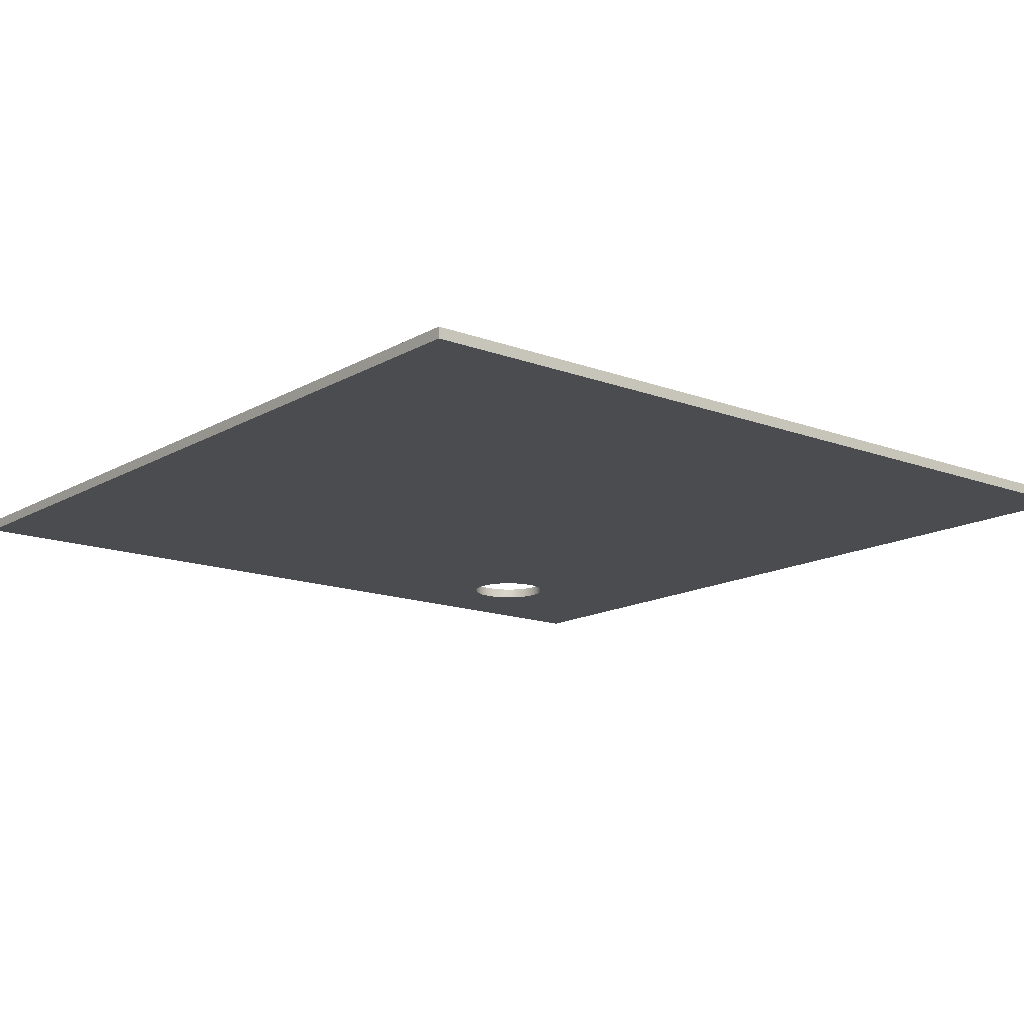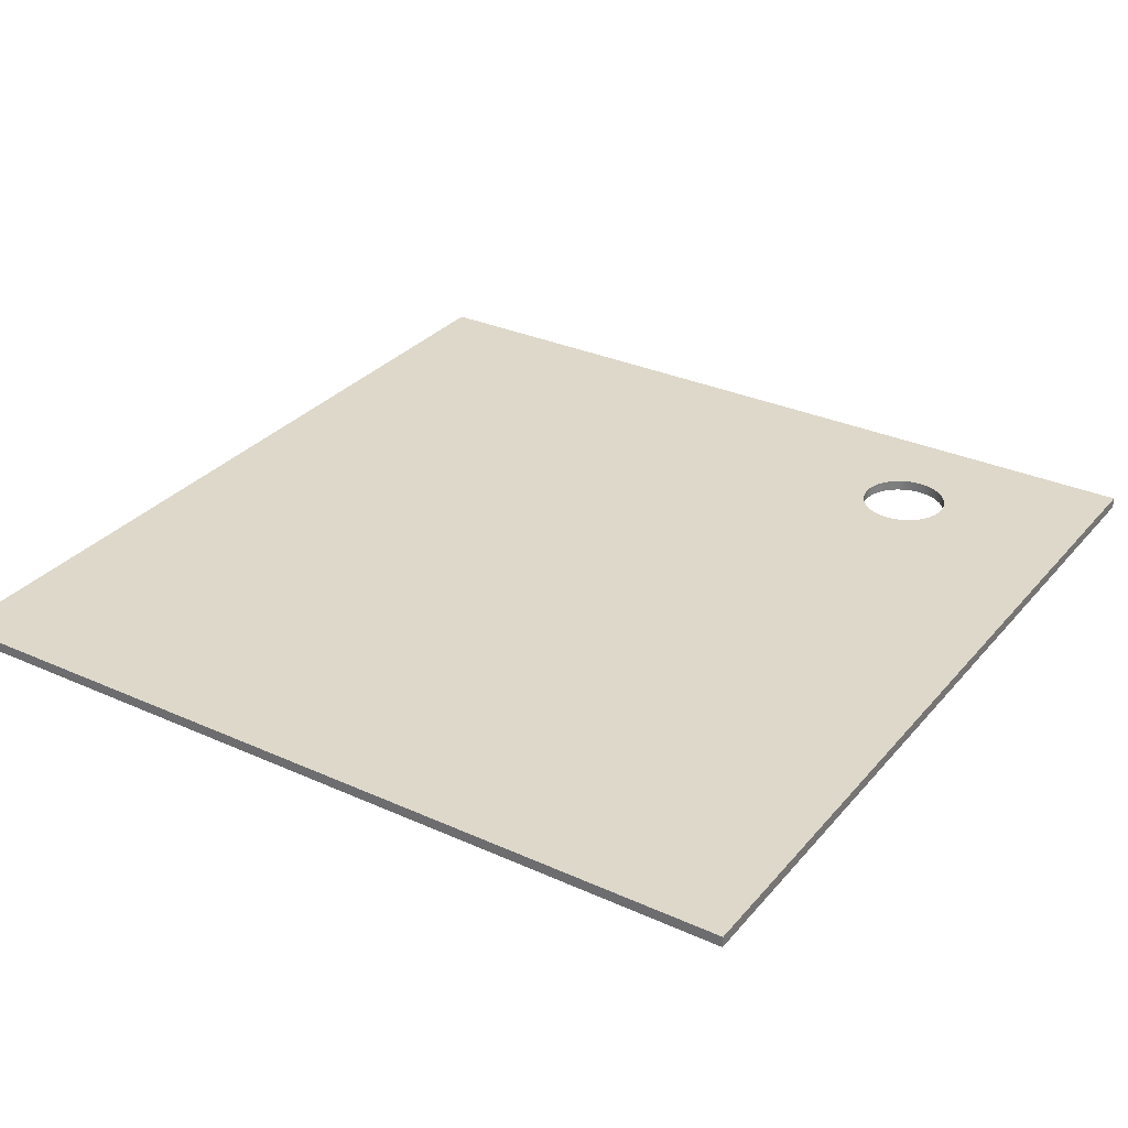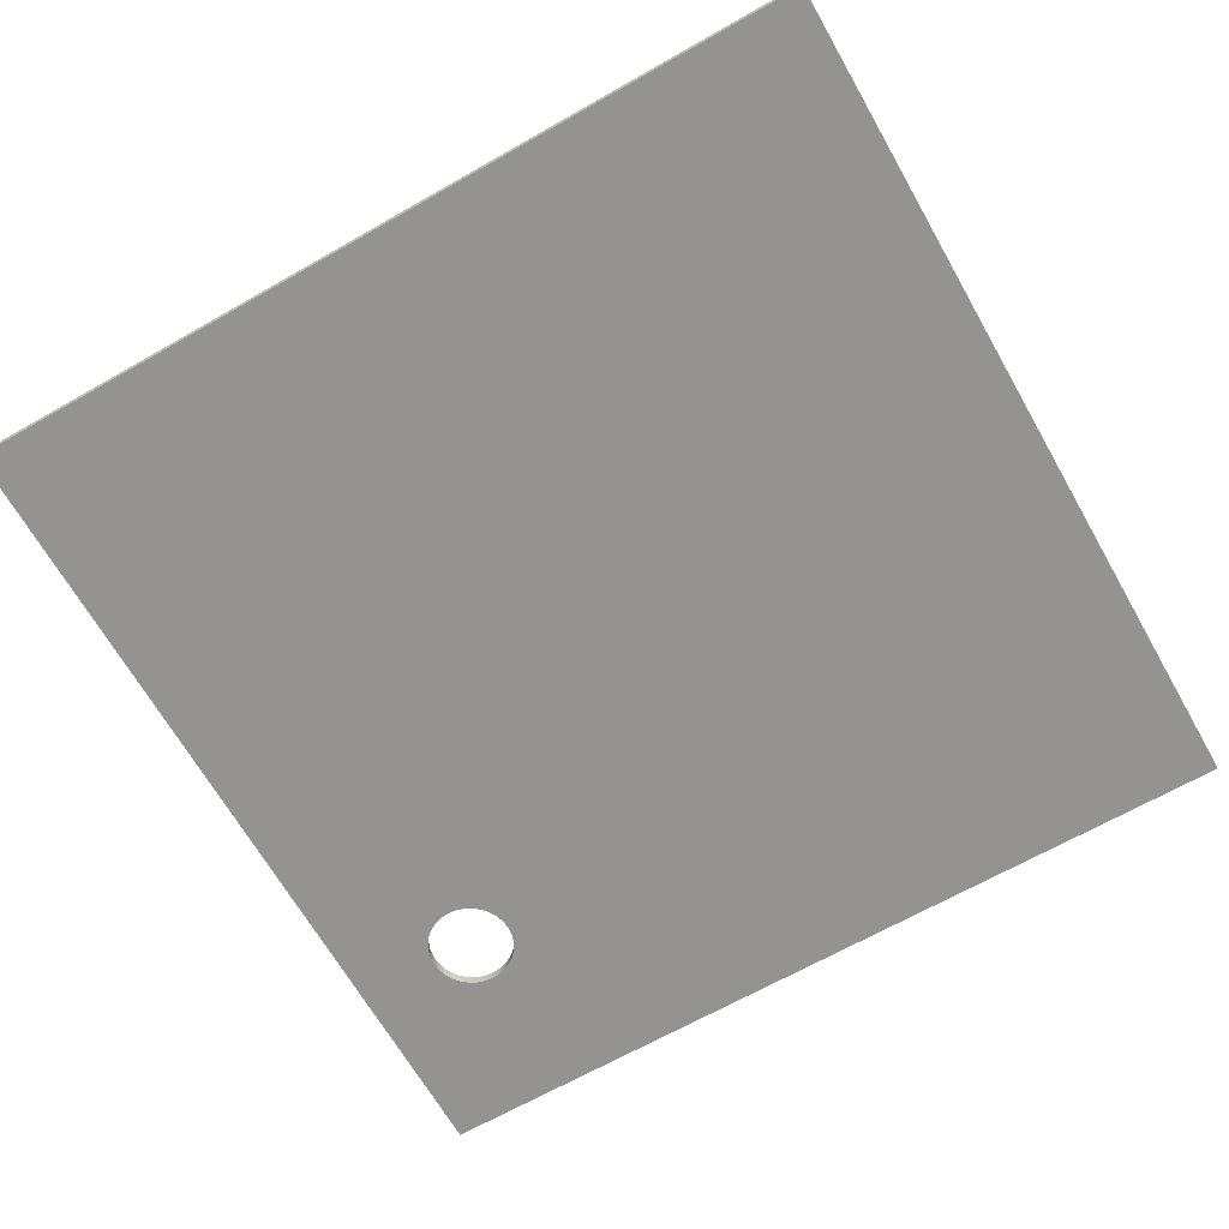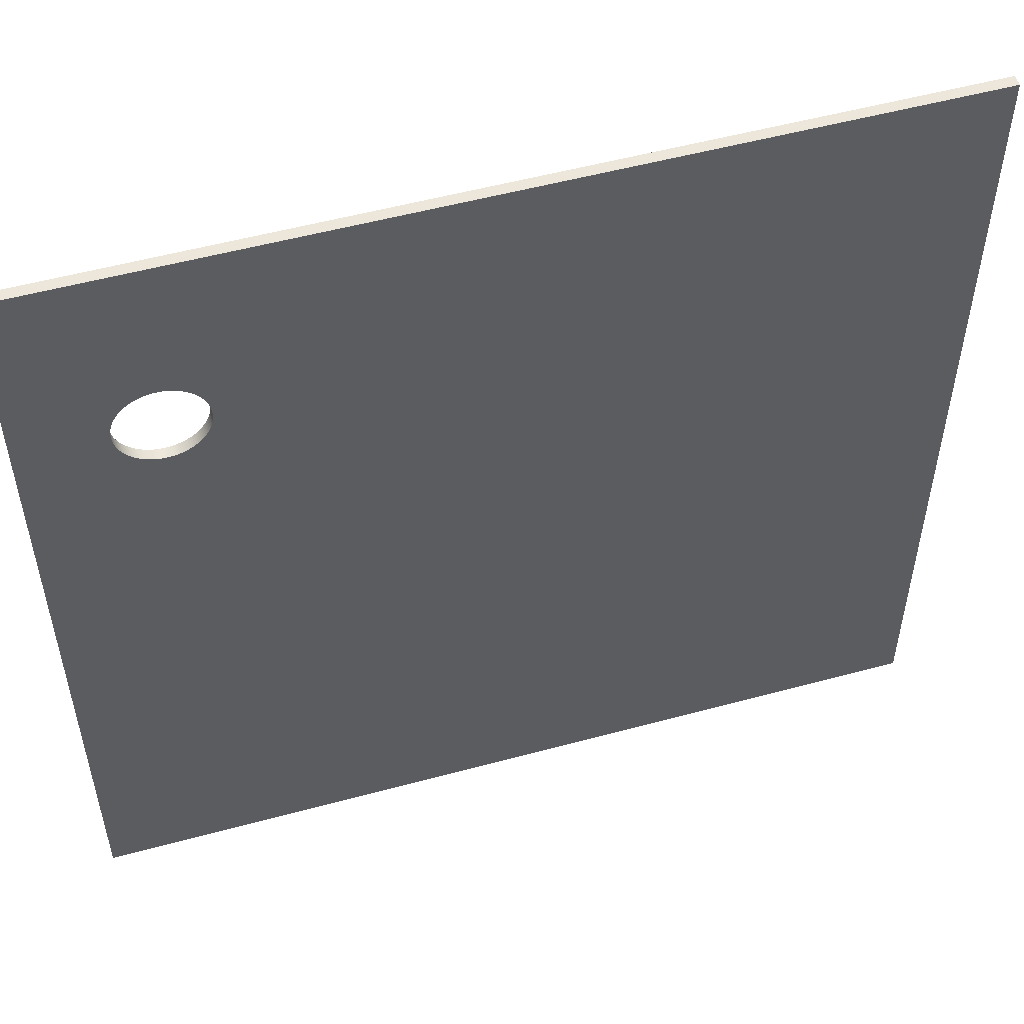
<metadata>
{"format":"obj","ext":"obj","renderer":"f3d","projection":"perspective","resolution":1024,"background":"white","views":[{"elev":-14.7,"azim":-129.1,"up":"+Y"},{"elev":31.0,"azim":-57.2,"up":"+Y"},{"elev":-66.8,"azim":-150.3,"up":"+Y"},{"elev":53.4,"azim":163.8,"up":"+Z"}]}
</metadata>
<code>
o Cube
v -0.241 -0.003 0.241
v -0.241 0.003 0.241
v -0.241 -0.003 -0.241
v -0.241 0.003 -0.241
v 0.241 -0.003 0.241
v 0.241 0.003 0.241
v 0.241 -0.003 -0.241
v 0.241 0.003 -0.241
v 0.1936 0.003 0.1303
v 0.1936 -0.003 0.1303
v 0.1934 0.003 0.1291
v 0.1934 -0.003 0.1291
v 0.1862 0.003 0.1171
v 0.1862 -0.003 0.1171
v 0.1759 0.003 0.1116
v 0.1759 -0.003 0.1116
v 0.177 0.003 0.1119
v 0.177 -0.003 0.1119
v 0.1597 0.003 0.1568
v 0.1597 -0.003 0.1568
v 0.1724 0.003 0.111
v 0.1724 -0.003 0.111
v 0.1781 0.003 0.1123
v 0.1781 -0.003 0.1123
v 0.15 0.003 0.1484
v 0.15 -0.003 0.1484
v 0.1506 0.003 0.1494
v 0.1506 -0.003 0.1494
v 0.1586 0.003 0.1563
v 0.1586 -0.003 0.1563
v 0.1538 0.003 0.1529
v 0.1538 -0.003 0.1529
v 0.194 0.003 0.1326
v 0.194 -0.003 0.1326
v 0.1853 0.003 0.1164
v 0.1853 -0.003 0.1164
v 0.1834 0.003 0.115
v 0.1834 -0.003 0.115
v 0.1712 0.003 0.1109
v 0.1712 -0.003 0.1109
v 0.1824 0.003 0.1143
v 0.1824 -0.003 0.1143
v 0.1844 0.003 0.1156
v 0.1844 -0.003 0.1156
v 0.1576 0.003 0.1557
v 0.1576 -0.003 0.1557
v 0.1566 0.003 0.155
v 0.1566 -0.003 0.155
v 0.1547 0.003 0.1536
v 0.1547 -0.003 0.1536
v 0.1556 0.003 0.1544
v 0.1556 -0.003 0.1544
v 0.1747 0.003 0.1114
v 0.1747 -0.003 0.1114
v 0.1735 0.003 0.1112
v 0.1735 -0.003 0.1112
v 0.17 0.003 0.1109
v 0.17 -0.003 0.1109
v 0.1459 0.003 0.135
v 0.1459 -0.003 0.135
v 0.1521 0.003 0.1512
v 0.1521 -0.003 0.1512
v 0.1938 0.003 0.1315
v 0.1938 -0.003 0.1315
v 0.153 0.003 0.152
v 0.153 -0.003 0.152
v 0.1514 0.003 0.1503
v 0.1514 -0.003 0.1503
v 0.1792 0.003 0.1127
v 0.1792 -0.003 0.1127
v 0.1803 0.003 0.1132
v 0.1803 -0.003 0.1132
v 0.1814 0.003 0.1137
v 0.1814 -0.003 0.1137
v 0.1597 0.003 0.1132
v 0.1597 -0.003 0.1132
v 0.1586 0.003 0.1137
v 0.1586 -0.003 0.1137
v 0.1608 0.003 0.1127
v 0.1608 -0.003 0.1127
v 0.1462 0.003 0.1315
v 0.1462 -0.003 0.1315
v 0.1466 0.003 0.1291
v 0.1466 -0.003 0.1291
v 0.1469 0.003 0.128
v 0.1469 -0.003 0.128
v 0.1538 0.003 0.1171
v 0.1538 -0.003 0.1171
v 0.1547 0.003 0.1164
v 0.1547 -0.003 0.1164
v 0.1506 0.003 0.1206
v 0.1506 -0.003 0.1206
v 0.1464 0.003 0.1303
v 0.1464 -0.003 0.1303
v 0.15 0.003 0.1216
v 0.15 -0.003 0.1216
v 0.1576 0.003 0.1143
v 0.1576 -0.003 0.1143
v 0.1566 0.003 0.115
v 0.1566 -0.003 0.115
v 0.1556 0.003 0.1156
v 0.1556 -0.003 0.1156
v 0.1521 0.003 0.1188
v 0.1521 -0.003 0.1188
v 0.153 0.003 0.118
v 0.153 -0.003 0.118
v 0.1514 0.003 0.1197
v 0.1514 -0.003 0.1197
v 0.1665 0.003 0.1588
v 0.1665 -0.003 0.1588
v 0.1676 0.003 0.159
v 0.1676 -0.003 0.159
v 0.1803 0.003 0.1568
v 0.1803 -0.003 0.1568
v 0.1792 0.003 0.1573
v 0.1792 -0.003 0.1573
v 0.1653 0.003 0.1586
v 0.1653 -0.003 0.1586
v 0.194 0.003 0.1374
v 0.194 -0.003 0.1374
v 0.1493 0.003 0.1474
v 0.1493 -0.003 0.1474
v 0.1487 0.003 0.1464
v 0.1487 -0.003 0.1464
v 0.1938 0.003 0.1385
v 0.1938 -0.003 0.1385
v 0.1482 0.003 0.1453
v 0.1482 -0.003 0.1453
v 0.177 0.003 0.1581
v 0.177 -0.003 0.1581
v 0.1759 0.003 0.1584
v 0.1759 -0.003 0.1584
v 0.1724 0.003 0.159
v 0.1724 -0.003 0.159
v 0.1712 0.003 0.1591
v 0.1712 -0.003 0.1591
v 0.1747 0.003 0.1586
v 0.1747 -0.003 0.1586
v 0.1781 0.003 0.1577
v 0.1781 -0.003 0.1577
v 0.1814 0.003 0.1563
v 0.1814 -0.003 0.1563
v 0.1844 0.003 0.1544
v 0.1844 -0.003 0.1544
v 0.1824 0.003 0.1557
v 0.1824 -0.003 0.1557
v 0.1834 0.003 0.155
v 0.1834 -0.003 0.155
v 0.1735 0.003 0.1588
v 0.1735 -0.003 0.1588
v 0.1688 0.003 0.1591
v 0.1688 -0.003 0.1591
v 0.17 0.003 0.1591
v 0.17 -0.003 0.1591
v 0.1477 0.003 0.1442
v 0.1477 -0.003 0.1442
v 0.1931 0.003 0.128
v 0.1931 -0.003 0.128
v 0.1941 0.003 0.1362
v 0.1941 -0.003 0.1362
v 0.1641 0.003 0.1584
v 0.1641 -0.003 0.1584
v 0.163 0.003 0.1581
v 0.163 -0.003 0.1581
v 0.1619 0.003 0.1577
v 0.1619 -0.003 0.1577
v 0.1608 0.003 0.1573
v 0.1608 -0.003 0.1573
v 0.187 0.003 0.152
v 0.187 -0.003 0.152
v 0.1853 0.003 0.1536
v 0.1853 -0.003 0.1536
v 0.1862 0.003 0.1529
v 0.1862 -0.003 0.1529
v 0.146 0.003 0.1374
v 0.146 -0.003 0.1374
v 0.1927 0.003 0.1431
v 0.1927 -0.003 0.1431
v 0.1923 0.003 0.1442
v 0.1923 -0.003 0.1442
v 0.1459 0.003 0.1362
v 0.1459 -0.003 0.1362
v 0.1918 0.003 0.1453
v 0.1918 -0.003 0.1453
v 0.1941 0.003 0.1338
v 0.1941 -0.003 0.1338
v 0.1941 0.003 0.135
v 0.1941 -0.003 0.135
v 0.19 0.003 0.1216
v 0.19 -0.003 0.1216
v 0.1907 0.003 0.1226
v 0.1907 -0.003 0.1226
v 0.1927 0.003 0.1269
v 0.1927 -0.003 0.1269
v 0.1913 0.003 0.1236
v 0.1913 -0.003 0.1236
v 0.1907 0.003 0.1474
v 0.1907 -0.003 0.1474
v 0.1466 0.003 0.1409
v 0.1466 -0.003 0.1409
v 0.1469 0.003 0.142
v 0.1469 -0.003 0.142
v 0.1913 0.003 0.1464
v 0.1913 -0.003 0.1464
v 0.19 0.003 0.1484
v 0.19 -0.003 0.1484
v 0.1931 0.003 0.142
v 0.1931 -0.003 0.142
v 0.187 0.003 0.118
v 0.187 -0.003 0.118
v 0.1936 0.003 0.1397
v 0.1936 -0.003 0.1397
v 0.1934 0.003 0.1409
v 0.1934 -0.003 0.1409
v 0.1464 0.003 0.1397
v 0.1464 -0.003 0.1397
v 0.1473 0.003 0.1431
v 0.1473 -0.003 0.1431
v 0.1462 0.003 0.1385
v 0.1462 -0.003 0.1385
v 0.1918 0.003 0.1247
v 0.1918 -0.003 0.1247
v 0.1923 0.003 0.1258
v 0.1923 -0.003 0.1258
v 0.1879 0.003 0.1512
v 0.1879 -0.003 0.1512
v 0.1886 0.003 0.1503
v 0.1886 -0.003 0.1503
v 0.1894 0.003 0.1494
v 0.1894 -0.003 0.1494
v 0.1894 0.003 0.1206
v 0.1894 -0.003 0.1206
v 0.1886 0.003 0.1197
v 0.1886 -0.003 0.1197
v 0.1879 0.003 0.1188
v 0.1879 -0.003 0.1188
v 0.1688 0.003 0.1109
v 0.1688 -0.003 0.1109
v 0.1676 0.003 0.111
v 0.1676 -0.003 0.111
v 0.146 0.003 0.1326
v 0.146 -0.003 0.1326
v 0.1493 0.003 0.1226
v 0.1493 -0.003 0.1226
v 0.1487 0.003 0.1236
v 0.1487 -0.003 0.1236
v 0.1653 0.003 0.1114
v 0.1653 -0.003 0.1114
v 0.1665 0.003 0.1112
v 0.1665 -0.003 0.1112
v 0.1477 0.003 0.1258
v 0.1477 -0.003 0.1258
v 0.1459 0.003 0.1338
v 0.1459 -0.003 0.1338
v 0.1482 0.003 0.1247
v 0.1482 -0.003 0.1247
v 0.1473 0.003 0.1269
v 0.1473 -0.003 0.1269
v 0.1619 0.003 0.1123
v 0.1619 -0.003 0.1123
v 0.1641 0.003 0.1116
v 0.1641 -0.003 0.1116
v 0.163 0.003 0.1119
v 0.163 -0.003 0.1119
f 2 3 1
f 4 7 3
f 8 5 7
f 6 1 5
f 7 58 238
f 8 57 39
f 61 66 62
f 77 98 78
f 53 56 54
f 6 151 111
f 205 198 206
f 65 32 66
f 137 132 138
f 185 34 186
f 63 10 64
f 193 224 194
f 121 26 122
f 157 194 158
f 57 238 58
f 163 162 164
f 13 36 14
f 195 192 196
f 17 16 18
f 143 172 144
f 11 158 12
f 111 152 112
f 183 180 184
f 247 262 248
f 95 244 96
f 147 144 148
f 149 138 150
f 27 68 28
f 141 146 142
f 29 20 30
f 223 222 224
f 155 128 156
f 221 196 222
f 263 260 264
f 243 246 244
f 59 182 60
f 151 154 152
f 211 126 212
f 171 174 172
f 15 54 16
f 215 200 216
f 251 258 252
f 233 236 234
f 219 216 220
f 177 208 178
f 55 22 56
f 175 220 176
f 21 40 22
f 145 148 146
f 125 120 126
f 131 130 132
f 99 102 100
f 229 206 230
f 213 212 214
f 93 82 94
f 129 140 130
f 23 18 24
f 85 84 86
f 87 106 88
f 51 48 52
f 241 254 242
f 209 14 210
f 249 248 250
f 67 62 68
f 227 230 228
f 119 160 120
f 113 142 114
f 105 104 106
f 115 114 116
f 9 12 10
f 127 124 128
f 19 168 20
f 79 76 80
f 47 46 48
f 189 232 190
f 199 202 200
f 235 210 236
f 253 60 254
f 75 78 76
f 139 116 140
f 49 52 50
f 107 92 108
f 97 100 98
f 165 164 166
f 217 156 218
f 154 136 5
f 37 42 38
f 69 24 70
f 173 170 174
f 257 86 258
f 231 234 232
f 35 44 36
f 187 186 188
f 259 80 260
f 201 218 202
f 167 166 168
f 89 88 90
f 239 250 240
f 33 64 34
f 169 226 170
f 73 72 74
f 203 184 204
f 31 50 32
f 91 96 92
f 197 204 198
f 179 178 180
f 117 110 118
f 225 228 226
f 41 74 42
f 81 242 82
f 237 240 238
f 103 108 104
f 135 134 136
f 207 214 208
f 159 188 160
f 245 256 246
f 39 58 40
f 43 38 44
f 83 94 84
f 191 190 192
f 181 176 182
f 133 150 134
f 71 70 72
f 161 118 162
f 255 252 256
f 109 112 110
f 261 264 262
f 45 30 46
f 25 28 26
f 153 136 154
f 101 90 102
f 123 122 124
f 2 4 3
f 4 8 7
f 8 6 5
f 6 2 1
f 1 3 256
f 3 7 100
f 1 258 86
f 7 5 158
f 5 188 186
f 5 186 34
f 254 60 1
f 242 254 1
f 5 34 64
f 5 64 10
f 82 242 1
f 94 82 1
f 5 10 12
f 5 12 158
f 84 94 1
f 86 84 1
f 7 158 194
f 258 1 252
f 252 1 256
f 7 194 224
f 7 224 222
f 256 3 246
f 246 3 244
f 7 222 196
f 7 196 192
f 244 3 96
f 96 3 92
f 7 192 190
f 7 190 232
f 92 3 108
f 108 3 104
f 7 232 234
f 7 234 236
f 104 3 106
f 106 3 88
f 7 236 210
f 7 210 14
f 88 3 90
f 90 3 102
f 7 14 36
f 7 36 44
f 102 3 100
f 7 44 38
f 7 38 42
f 98 100 7
f 7 42 74
f 7 74 72
f 78 98 7
f 76 78 7
f 7 72 70
f 7 70 24
f 80 76 7
f 260 80 7
f 7 24 18
f 7 18 16
f 264 260 7
f 262 264 7
f 7 16 54
f 7 54 56
f 248 262 7
f 250 248 7
f 7 56 22
f 7 22 40
f 240 250 7
f 238 240 7
f 7 40 58
f 8 4 99
f 4 2 255
f 257 2 85
f 2 59 253
f 2 253 241
f 187 6 185
f 6 8 157
f 185 6 33
f 33 6 63
f 2 241 81
f 2 81 93
f 63 6 9
f 9 6 11
f 2 93 83
f 2 83 85
f 11 6 157
f 2 257 251
f 2 251 255
f 193 157 8
f 4 255 245
f 223 193 8
f 221 223 8
f 4 245 243
f 4 243 95
f 195 221 8
f 191 195 8
f 4 95 91
f 4 91 107
f 189 191 8
f 231 189 8
f 4 107 103
f 4 103 105
f 233 231 8
f 235 233 8
f 4 105 87
f 4 87 89
f 209 235 8
f 13 209 8
f 4 89 101
f 4 101 99
f 35 13 8
f 43 35 8
f 8 99 97
f 37 43 8
f 41 37 8
f 8 97 77
f 8 77 75
f 73 41 8
f 71 73 8
f 8 75 79
f 8 79 259
f 69 71 8
f 23 69 8
f 8 259 263
f 8 263 261
f 17 23 8
f 15 17 8
f 8 261 247
f 8 247 249
f 53 15 8
f 55 53 8
f 8 249 239
f 8 239 237
f 21 55 8
f 39 21 8
f 8 237 57
f 61 65 66
f 77 97 98
f 53 55 56
f 6 187 159
f 6 159 119
f 181 59 2
f 175 181 2
f 6 119 125
f 6 125 211
f 219 175 2
f 215 219 2
f 6 211 213
f 6 213 207
f 199 215 2
f 201 199 2
f 6 207 177
f 6 177 179
f 217 201 2
f 155 217 2
f 6 179 183
f 6 183 203
f 127 155 2
f 123 127 2
f 6 203 197
f 6 197 205
f 121 123 2
f 25 121 2
f 6 205 229
f 6 229 227
f 27 25 2
f 67 27 2
f 6 227 225
f 6 225 169
f 61 67 2
f 65 61 2
f 6 169 173
f 6 173 171
f 65 2 31
f 2 6 47
f 31 2 49
f 49 2 51
f 6 171 143
f 6 143 147
f 51 2 47
f 6 147 145
f 6 145 141
f 45 47 6
f 6 141 113
f 6 113 115
f 29 45 6
f 19 29 6
f 6 115 139
f 6 139 129
f 167 19 6
f 165 167 6
f 6 129 131
f 6 131 137
f 163 165 6
f 161 163 6
f 6 137 149
f 6 149 133
f 117 161 6
f 109 117 6
f 6 133 135
f 6 135 153
f 111 109 6
f 6 153 151
f 205 197 198
f 65 31 32
f 137 131 132
f 185 33 34
f 63 9 10
f 193 223 224
f 121 25 26
f 157 193 194
f 57 237 238
f 163 161 162
f 13 35 36
f 195 191 192
f 17 15 16
f 143 171 172
f 11 157 158
f 111 151 152
f 183 179 180
f 247 261 262
f 95 243 244
f 147 143 144
f 149 137 138
f 27 67 68
f 141 145 146
f 29 19 20
f 223 221 222
f 155 127 128
f 221 195 196
f 263 259 260
f 243 245 246
f 59 181 182
f 151 153 154
f 211 125 126
f 171 173 174
f 15 53 54
f 215 199 200
f 251 257 258
f 233 235 236
f 219 215 216
f 177 207 208
f 55 21 22
f 175 219 220
f 21 39 40
f 145 147 148
f 125 119 120
f 131 129 130
f 99 101 102
f 229 205 206
f 213 211 212
f 93 81 82
f 129 139 140
f 23 17 18
f 85 83 84
f 87 105 106
f 51 47 48
f 241 253 254
f 209 13 14
f 249 247 248
f 67 61 62
f 227 229 230
f 119 159 160
f 113 141 142
f 105 103 104
f 115 113 114
f 9 11 12
f 127 123 124
f 19 167 168
f 79 75 76
f 47 45 46
f 189 231 232
f 199 201 202
f 235 209 210
f 253 59 60
f 75 77 78
f 139 115 116
f 49 51 52
f 107 91 92
f 97 99 100
f 165 163 164
f 217 155 156
f 1 60 182
f 1 182 176
f 160 188 5
f 120 160 5
f 1 176 220
f 1 220 216
f 126 120 5
f 212 126 5
f 1 216 200
f 1 200 202
f 214 212 5
f 208 214 5
f 1 202 218
f 1 218 156
f 178 208 5
f 180 178 5
f 1 156 128
f 1 128 124
f 184 180 5
f 204 184 5
f 1 124 122
f 1 122 26
f 198 204 5
f 206 198 5
f 1 26 28
f 1 28 68
f 230 206 5
f 228 230 5
f 1 68 62
f 1 62 66
f 226 228 5
f 170 226 5
f 5 1 48
f 1 66 32
f 1 32 50
f 174 170 5
f 172 174 5
f 1 50 52
f 1 52 48
f 144 172 5
f 148 144 5
f 5 48 46
f 146 148 5
f 142 146 5
f 5 46 30
f 5 30 20
f 114 142 5
f 116 114 5
f 5 20 168
f 5 168 166
f 140 116 5
f 130 140 5
f 5 166 164
f 5 164 162
f 132 130 5
f 138 132 5
f 5 162 118
f 5 118 110
f 150 138 5
f 134 150 5
f 5 110 112
f 5 112 152
f 136 134 5
f 5 152 154
f 37 41 42
f 69 23 24
f 173 169 170
f 257 85 86
f 231 233 234
f 35 43 44
f 187 185 186
f 259 79 80
f 201 217 218
f 167 165 166
f 89 87 88
f 239 249 250
f 33 63 64
f 169 225 226
f 73 71 72
f 203 183 184
f 31 49 50
f 91 95 96
f 197 203 204
f 179 177 178
f 117 109 110
f 225 227 228
f 41 73 74
f 81 241 242
f 237 239 240
f 103 107 108
f 135 133 134
f 207 213 214
f 159 187 188
f 245 255 256
f 39 57 58
f 43 37 38
f 83 93 94
f 191 189 190
f 181 175 176
f 133 149 150
f 71 69 70
f 161 117 118
f 255 251 252
f 109 111 112
f 261 263 264
f 45 29 30
f 25 27 28
f 153 135 136
f 101 89 90
f 123 121 122

</code>
